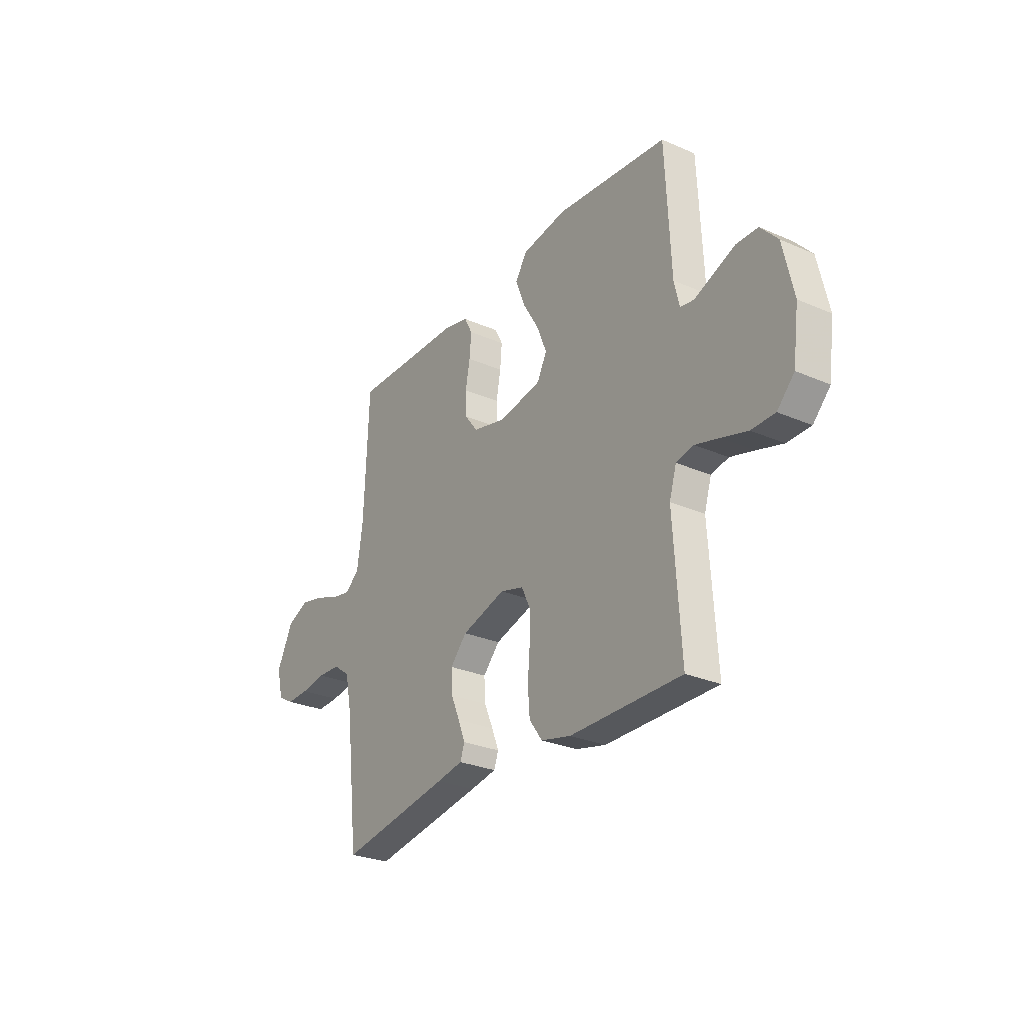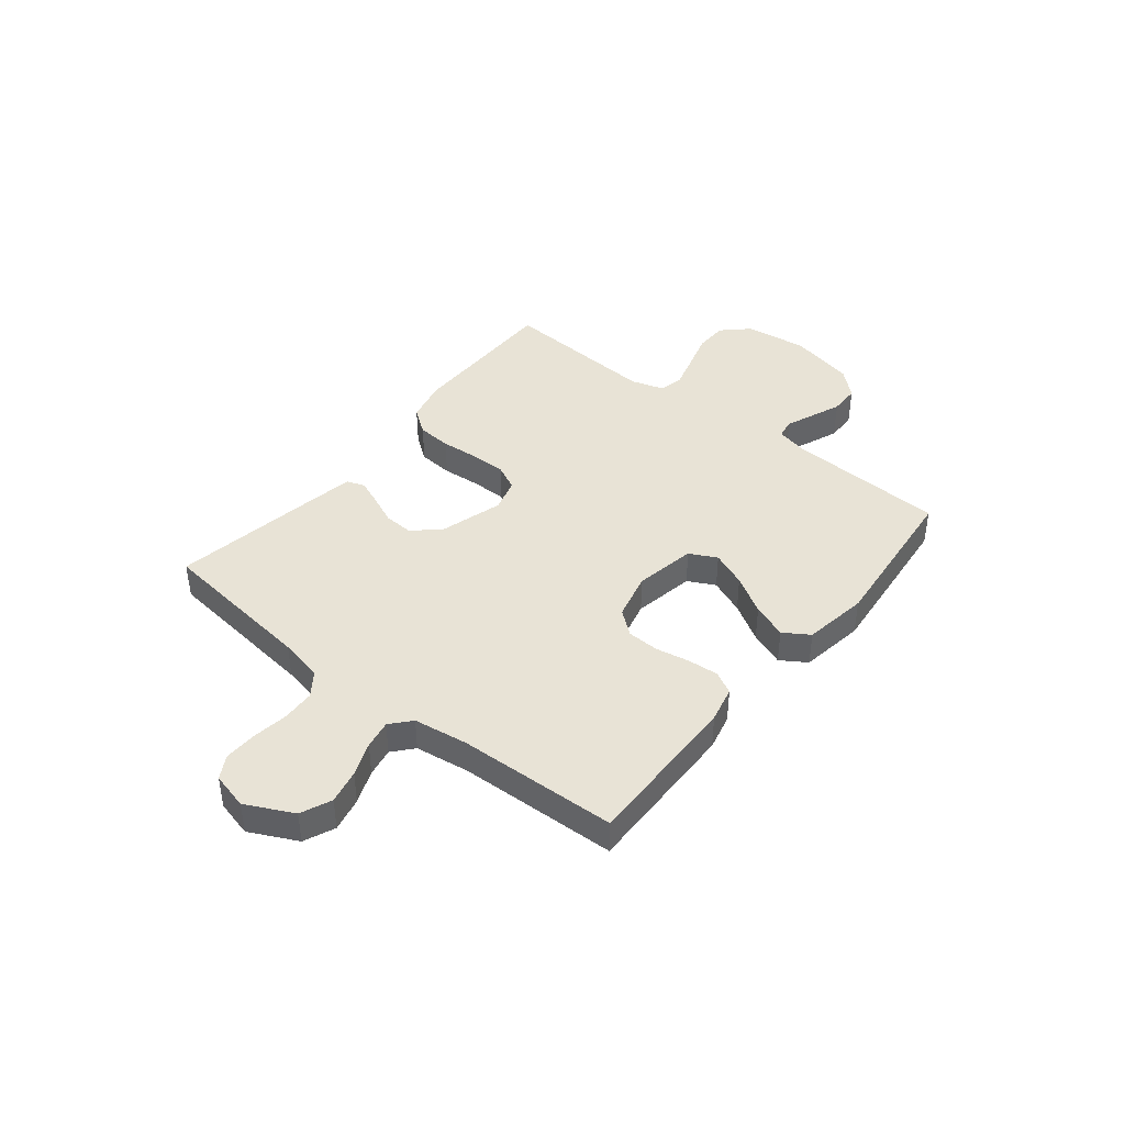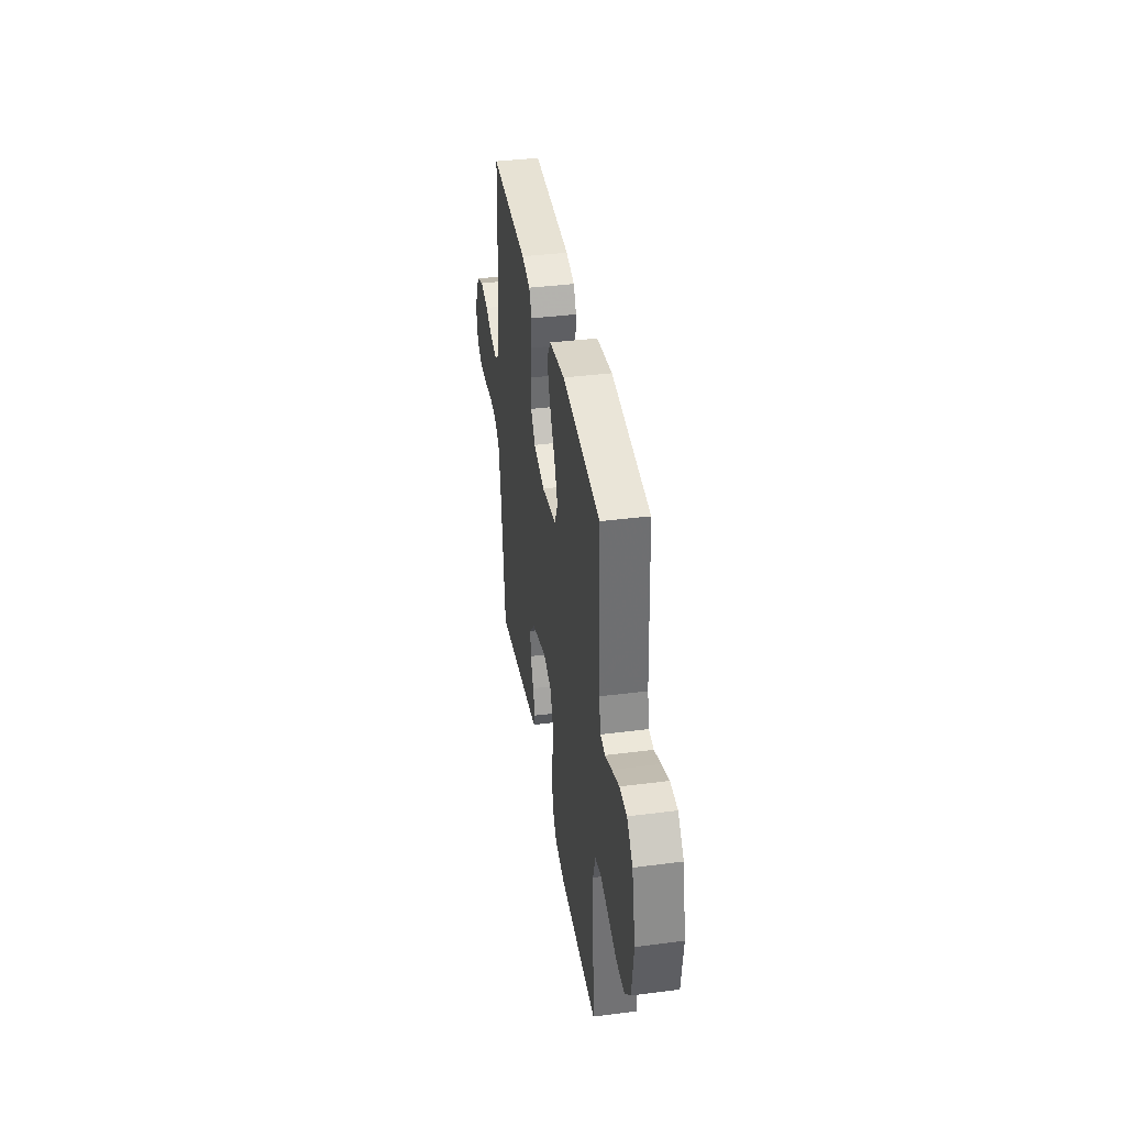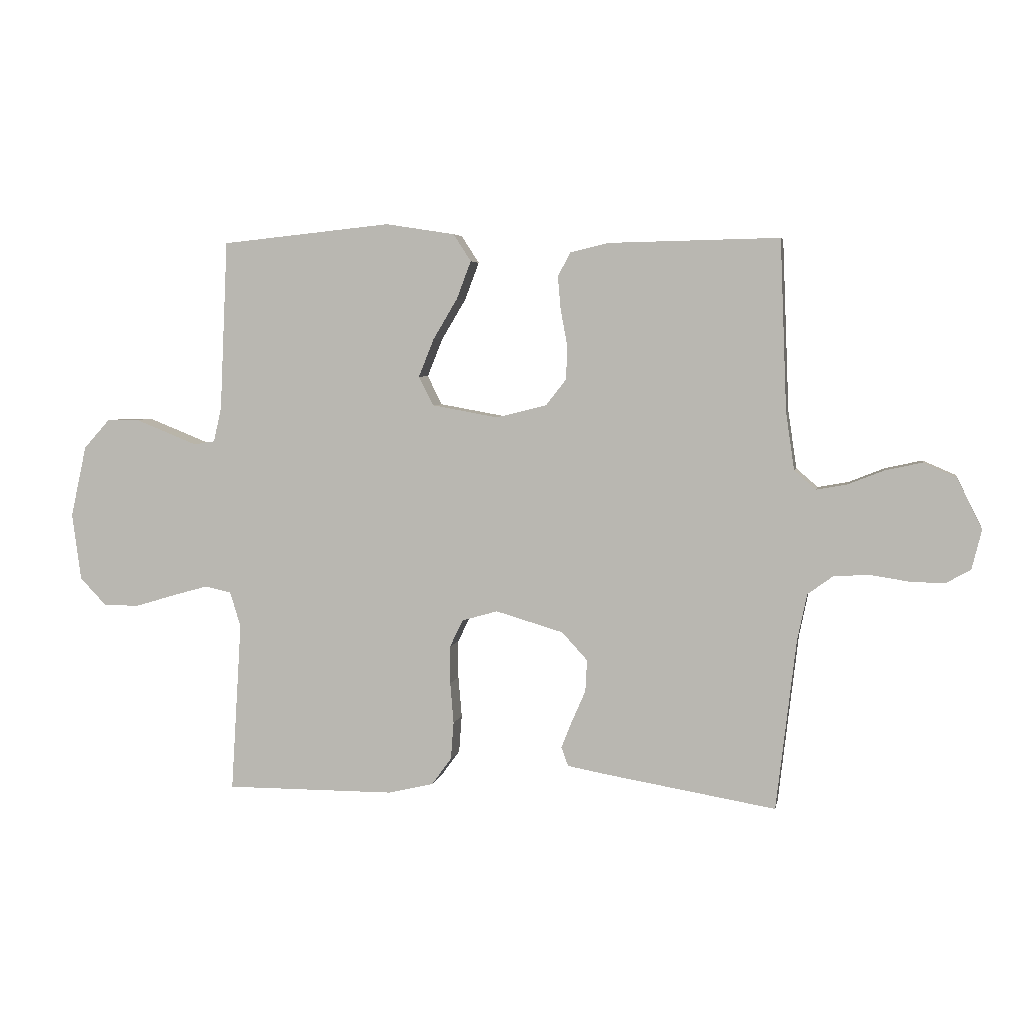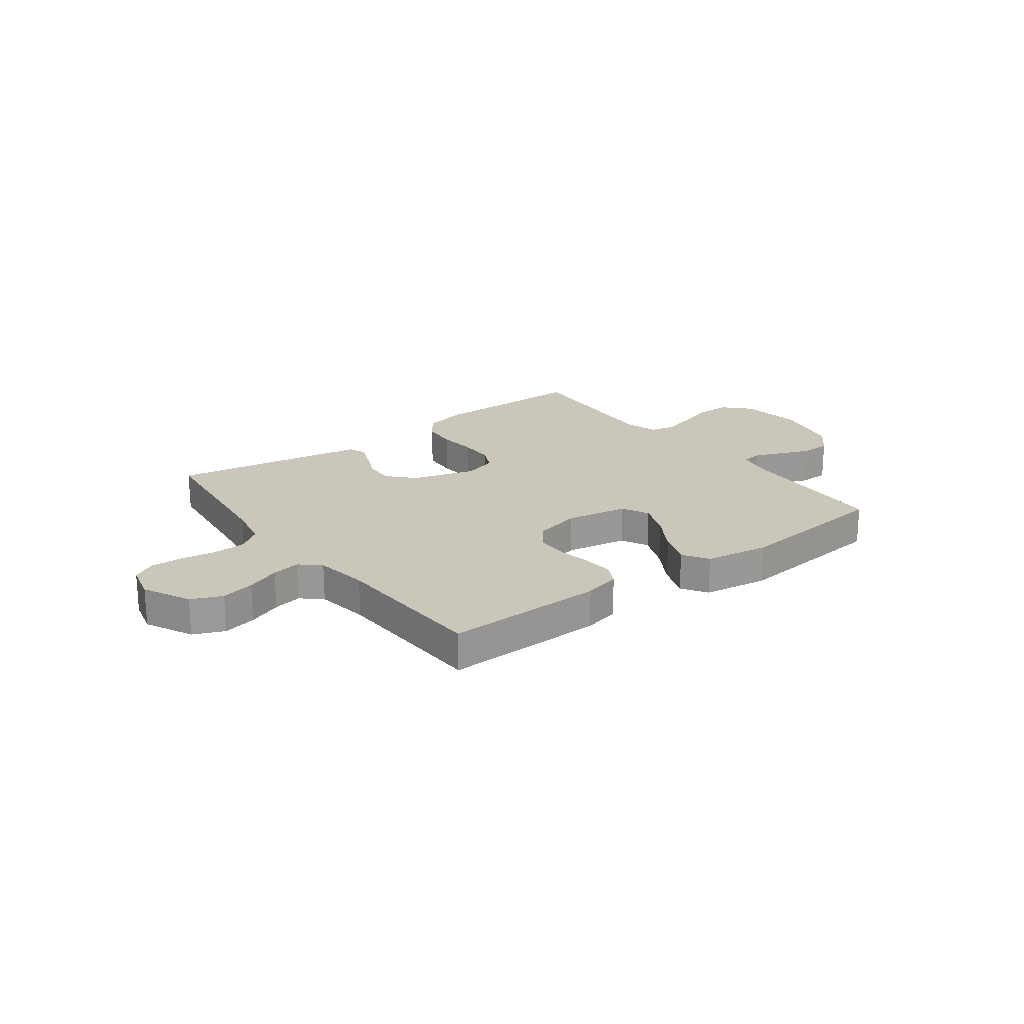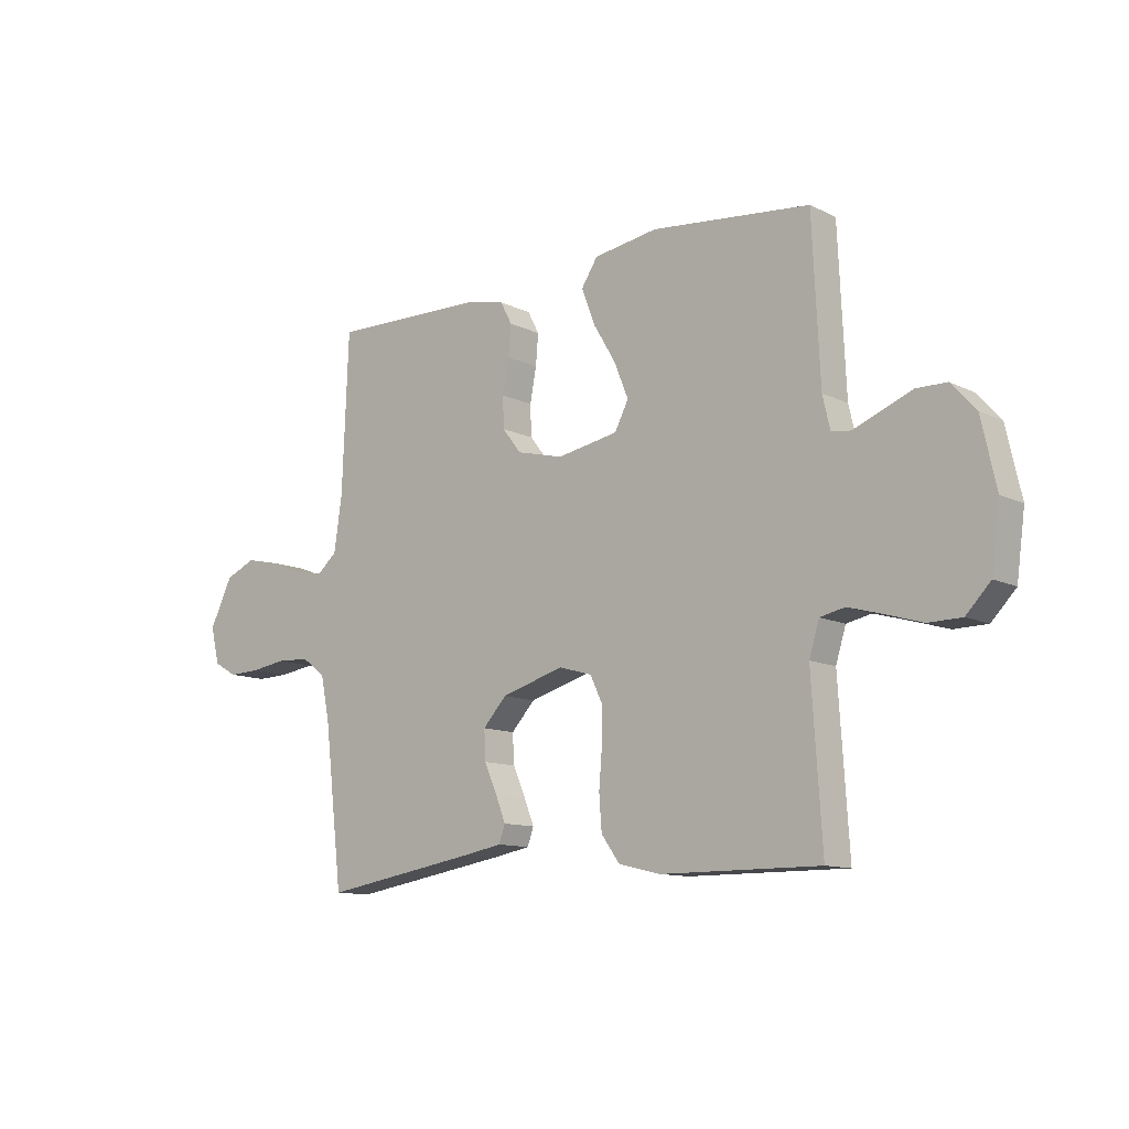
<metadata>
{"format":"obj","ext":"obj","renderer":"f3d","projection":"perspective","resolution":1024,"background":"white","views":[{"elev":-28.0,"azim":56.5,"up":"+Z"},{"elev":41.8,"azim":-51.2,"up":"+Y"},{"elev":38.5,"azim":80.8,"up":"+Z"},{"elev":4.5,"azim":-169.2,"up":"+Z"},{"elev":21.1,"azim":-36.8,"up":"+Y"},{"elev":-11.5,"azim":40.5,"up":"+Z"}]}
</metadata>
<code>
v -0.5 0.07 0.5
v -0.2 0.07 0.494
v -0.132 0.07 0.478
v -0.11 0.07 0.436
v -0.115 0.07 0.378
v -0.127 0.07 0.314
v -0.125 0.07 0.255
v -0.089 0.07 0.209
v 0 0.07 0.187
v 0.116 0.07 0.208
v 0.142 0.07 0.259
v 0.115 0.07 0.326
v 0.072 0.07 0.398
v 0.047 0.07 0.464
v 0.078 0.07 0.512
v 0.2 0.07 0.531
v 0.5 0.07 0.5
v 0.514 0.07 0.2
v 0.528 0.07 0.14
v 0.565 0.07 0.134
v 0.617 0.07 0.155
v 0.675 0.07 0.178
v 0.732 0.07 0.177
v 0.778 0.07 0.126
v 0.806 0.07 0
v 0.79 0.07 -0.118
v 0.744 0.07 -0.166
v 0.681 0.07 -0.167
v 0.611 0.07 -0.146
v 0.547 0.07 -0.128
v 0.5 0.07 -0.138
v 0.481 0.07 -0.2
v 0.5 0.07 -0.5
v 0.2 0.07 -0.499
v 0.12 0.07 -0.48
v 0.085 0.07 -0.432
v 0.08 0.07 -0.366
v 0.086 0.07 -0.294
v 0.086 0.07 -0.227
v 0.063 0.07 -0.179
v 0 0.07 -0.161
v -0.119 0.07 -0.196
v -0.164 0.07 -0.245
v -0.161 0.07 -0.301
v -0.137 0.07 -0.356
v -0.118 0.07 -0.404
v -0.13 0.07 -0.437
v -0.2 0.07 -0.45
v -0.5 0.07 -0.5
v -0.535 0.07 -0.2
v -0.552 0.07 -0.118
v -0.597 0.07 -0.085
v -0.659 0.07 -0.082
v -0.726 0.07 -0.092
v -0.787 0.07 -0.094
v -0.831 0.07 -0.069
v -0.848 0.07 0
v -0.804 0.07 0.089
v -0.746 0.07 0.114
v -0.682 0.07 0.1
v -0.619 0.07 0.075
v -0.565 0.07 0.065
v -0.527 0.07 0.098
v -0.512 0.07 0.2
v -0.5 0 0.5
v -0.2 0 0.494
v -0.132 0 0.478
v -0.11 0 0.436
v -0.115 0 0.378
v -0.127 0 0.314
v -0.125 0 0.255
v -0.089 0 0.209
v 0 0 0.187
v 0.116 0 0.208
v 0.142 0 0.259
v 0.115 0 0.326
v 0.072 0 0.398
v 0.047 0 0.464
v 0.078 0 0.512
v 0.2 0 0.531
v 0.5 0 0.5
v 0.514 0 0.2
v 0.528 0 0.14
v 0.565 0 0.134
v 0.617 0 0.155
v 0.675 0 0.178
v 0.732 0 0.177
v 0.778 0 0.126
v 0.806 0 0
v 0.79 0 -0.118
v 0.744 0 -0.166
v 0.681 0 -0.167
v 0.611 0 -0.146
v 0.547 0 -0.128
v 0.5 0 -0.138
v 0.481 0 -0.2
v 0.5 0 -0.5
v 0.2 0 -0.499
v 0.12 0 -0.48
v 0.085 0 -0.432
v 0.08 0 -0.366
v 0.086 0 -0.294
v 0.086 0 -0.227
v 0.063 0 -0.179
v 0 0 -0.161
v -0.119 0 -0.196
v -0.164 0 -0.245
v -0.161 0 -0.301
v -0.137 0 -0.356
v -0.118 0 -0.404
v -0.13 0 -0.437
v -0.2 0 -0.45
v -0.5 0 -0.5
v -0.535 0 -0.2
v -0.552 0 -0.118
v -0.597 0 -0.085
v -0.659 0 -0.082
v -0.726 0 -0.092
v -0.787 0 -0.094
v -0.831 0 -0.069
v -0.848 0 0
v -0.804 0 0.089
v -0.746 0 0.114
v -0.682 0 0.1
v -0.619 0 0.075
v -0.565 0 0.065
v -0.527 0 0.098
v -0.512 0 0.2
f 59 60 61
f 58 59 61
f 57 58 61
f 56 57 61
f 55 56 61
f 54 55 61
f 53 54 61
f 52 53 61 62
f 51 52 62 63
f 48 49 50
f 47 48 50
f 46 47 50
f 45 46 50
f 44 45 50
f 51 63 64
f 50 51 64
f 44 50 64
f 43 44 64
f 36 37 38
f 35 36 38
f 34 35 38
f 33 34 38
f 32 33 38
f 31 32 38 39
f 27 28 29
f 26 27 29
f 25 26 29
f 24 25 29
f 23 24 29
f 22 23 29
f 21 22 29
f 20 21 29
f 19 20 29 30
f 18 19 30 31
f 17 18 31
f 16 17 31
f 15 16 31
f 14 15 31
f 13 14 31
f 12 13 31
f 4 5 6
f 3 4 6
f 2 3 6
f 1 2 6
f 64 1 6
f 64 6 7
f 43 64 7
f 42 43 7
f 31 39 40
f 31 40 41
f 11 12 31
f 10 11 31 41
f 9 10 41 42
f 42 7 8
f 8 9 42
f 125 124 123
f 125 123 122
f 125 122 121
f 125 121 120
f 125 120 119
f 125 119 118
f 125 118 117
f 126 125 117 116
f 127 126 116 115
f 114 113 112
f 114 112 111
f 114 111 110
f 114 110 109
f 114 109 108
f 128 127 115
f 128 115 114
f 128 114 108
f 128 108 107
f 102 101 100
f 102 100 99
f 102 99 98
f 102 98 97
f 102 97 96
f 103 102 96 95
f 93 92 91
f 93 91 90
f 93 90 89
f 93 89 88
f 93 88 87
f 93 87 86
f 93 86 85
f 93 85 84
f 94 93 84 83
f 95 94 83 82
f 95 82 81
f 95 81 80
f 95 80 79
f 95 79 78
f 95 78 77
f 95 77 76
f 70 69 68
f 70 68 67
f 70 67 66
f 70 66 65
f 70 65 128
f 71 70 128
f 71 128 107
f 71 107 106
f 104 103 95
f 105 104 95
f 95 76 75
f 105 95 75 74
f 106 105 74 73
f 72 71 106
f 106 73 72
f 1 65 66 2
f 2 66 67 3
f 3 67 68 4
f 4 68 69 5
f 5 69 70 6
f 6 70 71 7
f 7 71 72 8
f 8 72 73 9
f 9 73 74 10
f 10 74 75 11
f 11 75 76 12
f 12 76 77 13
f 13 77 78 14
f 14 78 79 15
f 15 79 80 16
f 16 80 81 17
f 17 81 82 18
f 18 82 83 19
f 19 83 84 20
f 20 84 85 21
f 21 85 86 22
f 22 86 87 23
f 23 87 88 24
f 24 88 89 25
f 25 89 90 26
f 26 90 91 27
f 27 91 92 28
f 28 92 93 29
f 29 93 94 30
f 30 94 95 31
f 31 95 96 32
f 32 96 97 33
f 33 97 98 34
f 34 98 99 35
f 35 99 100 36
f 36 100 101 37
f 37 101 102 38
f 38 102 103 39
f 39 103 104 40
f 40 104 105 41
f 41 105 106 42
f 42 106 107 43
f 43 107 108 44
f 44 108 109 45
f 45 109 110 46
f 46 110 111 47
f 47 111 112 48
f 48 112 113 49
f 49 113 114 50
f 50 114 115 51
f 51 115 116 52
f 52 116 117 53
f 53 117 118 54
f 54 118 119 55
f 55 119 120 56
f 56 120 121 57
f 57 121 122 58
f 58 122 123 59
f 59 123 124 60
f 60 124 125 61
f 61 125 126 62
f 62 126 127 63
f 63 127 128 64
f 64 128 65 1

</code>
